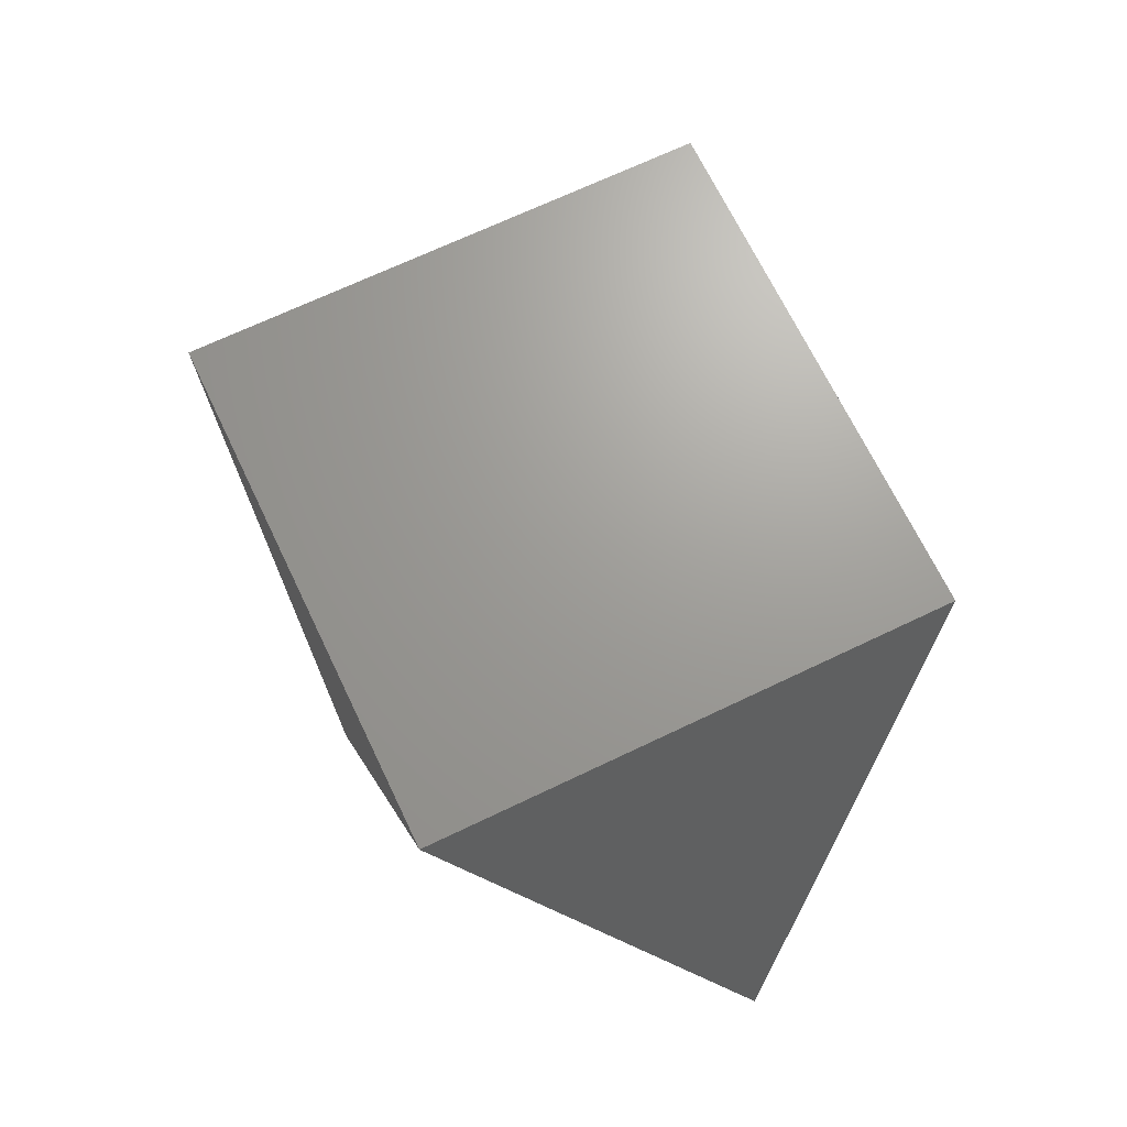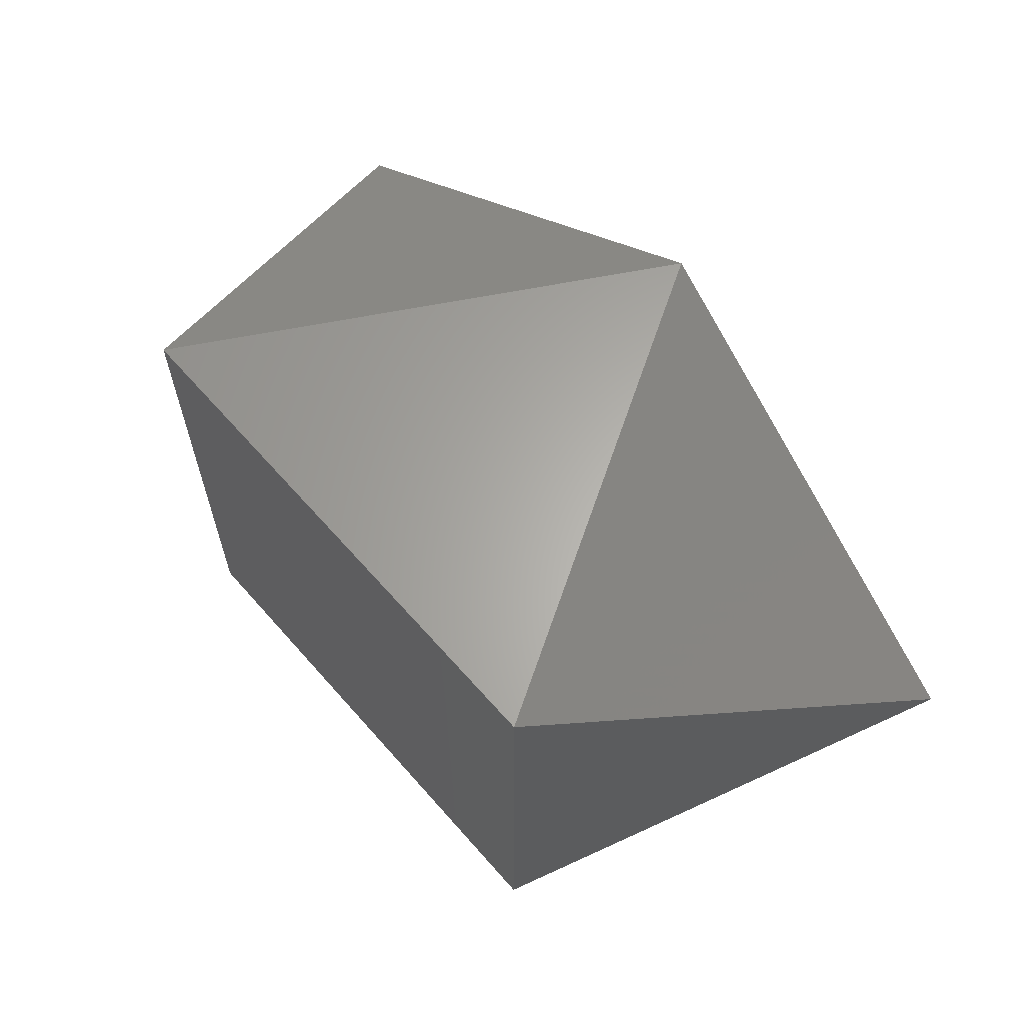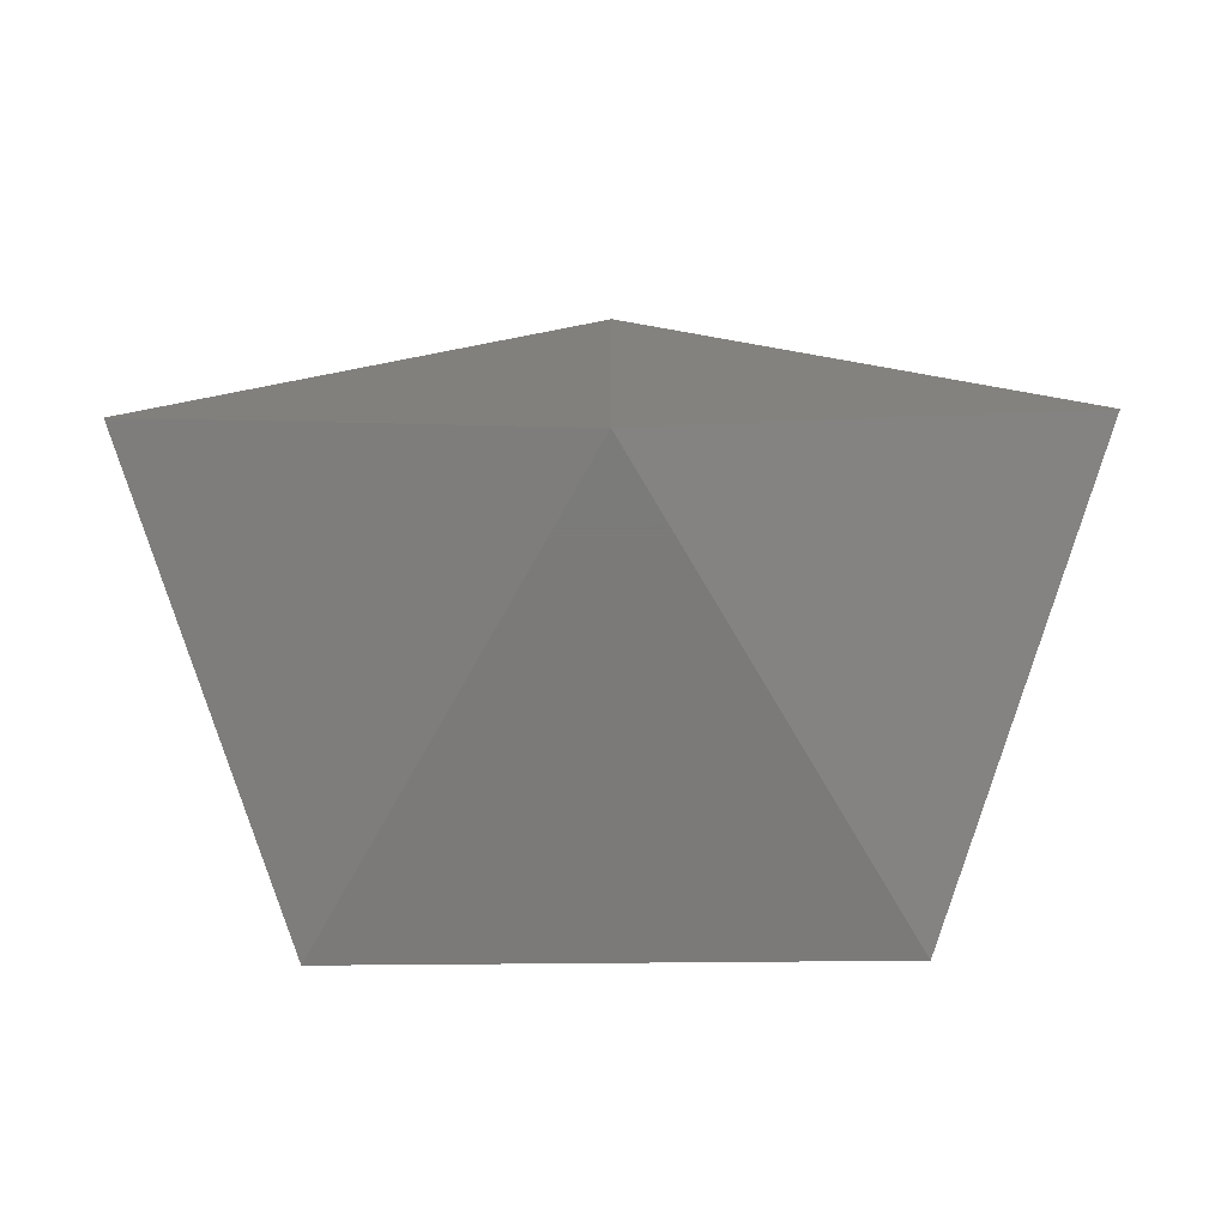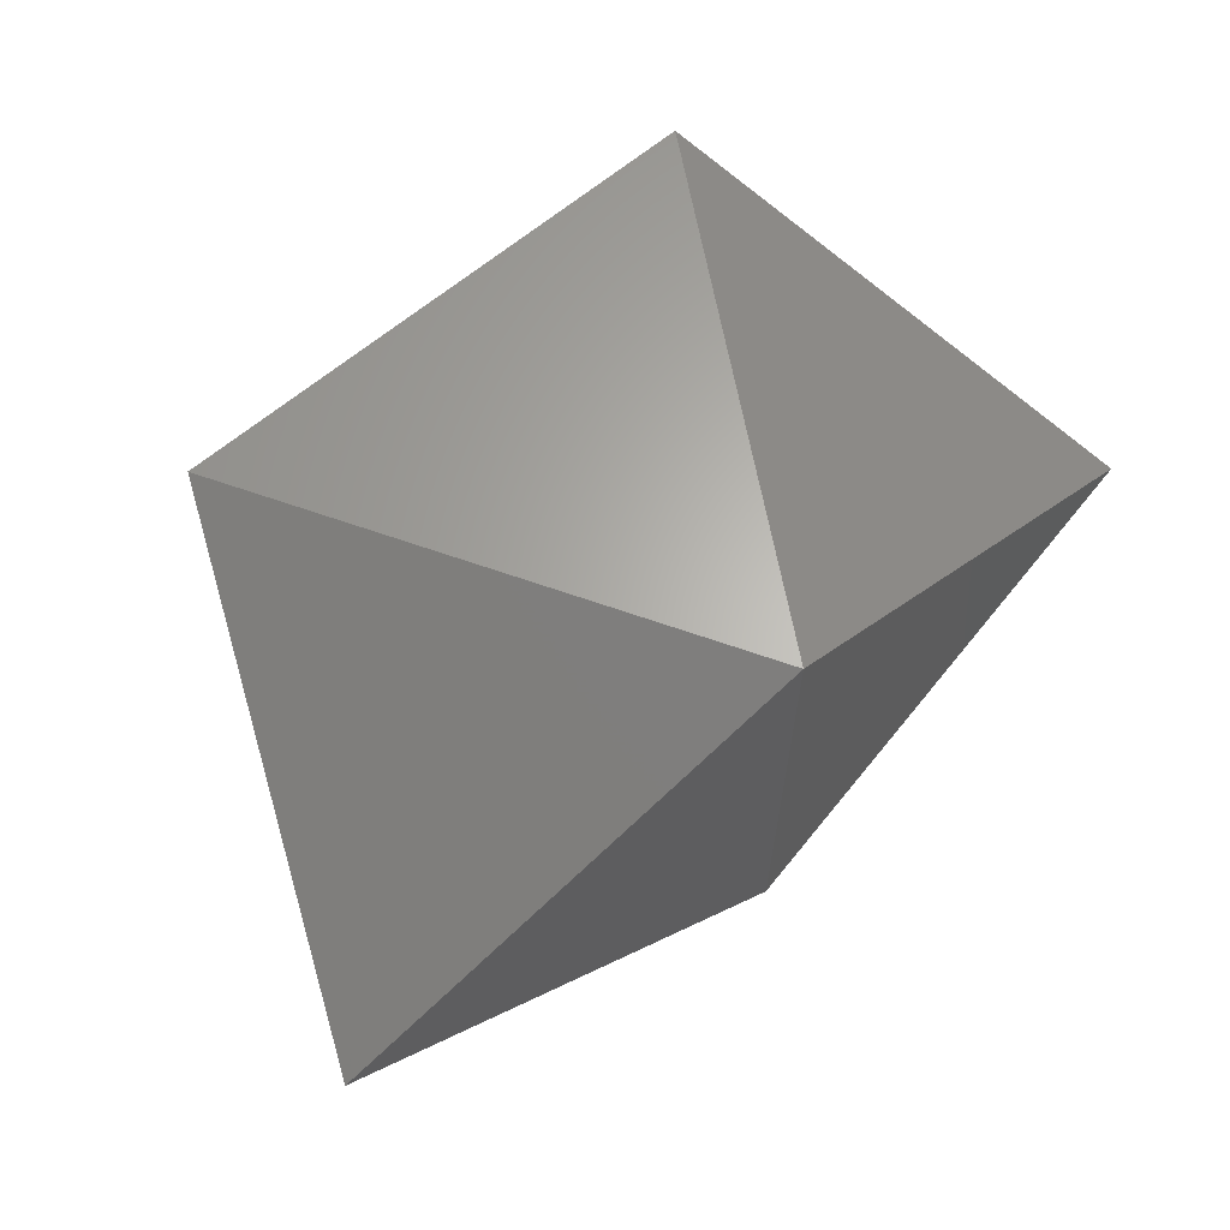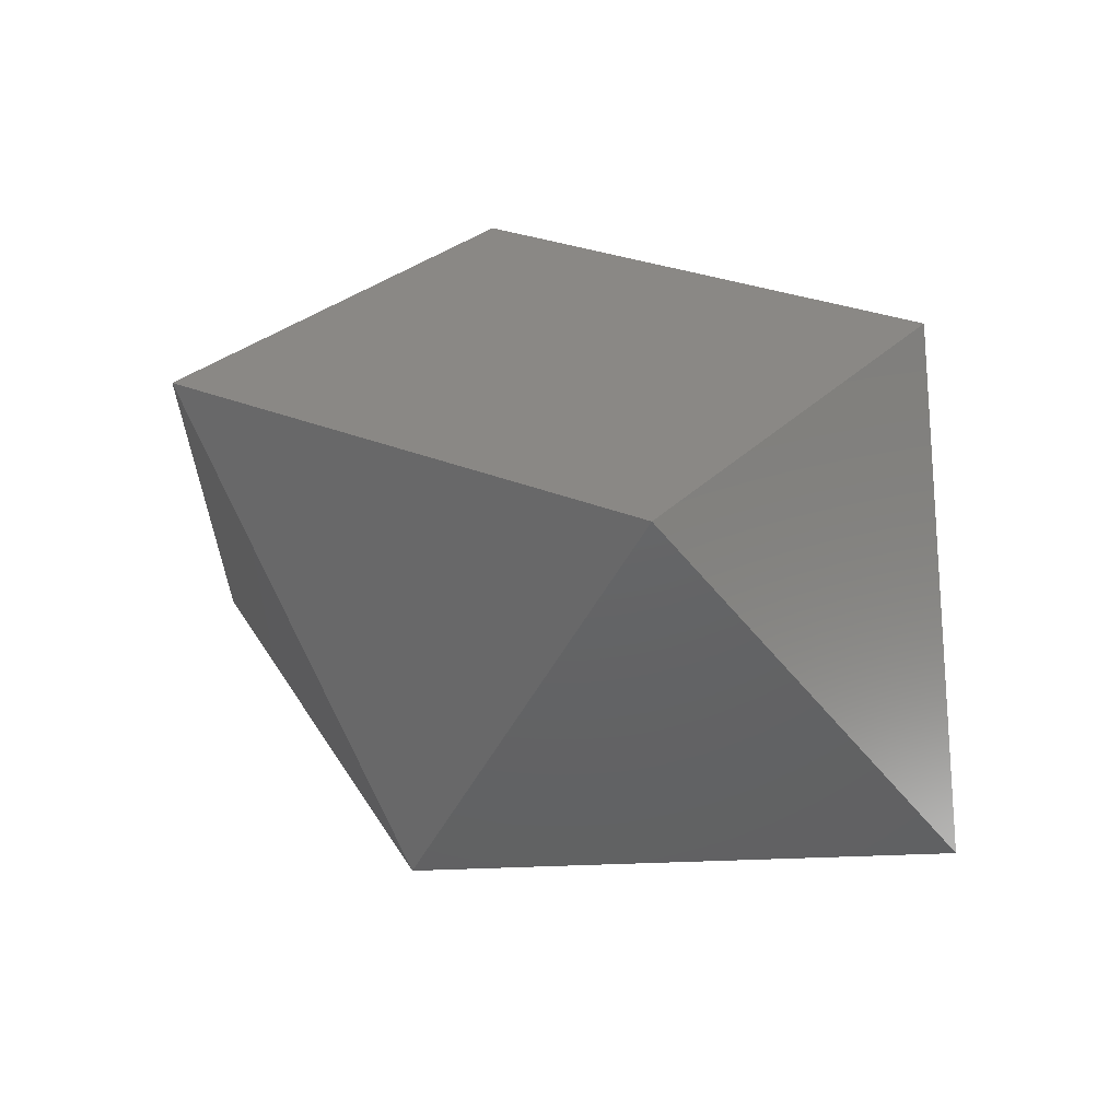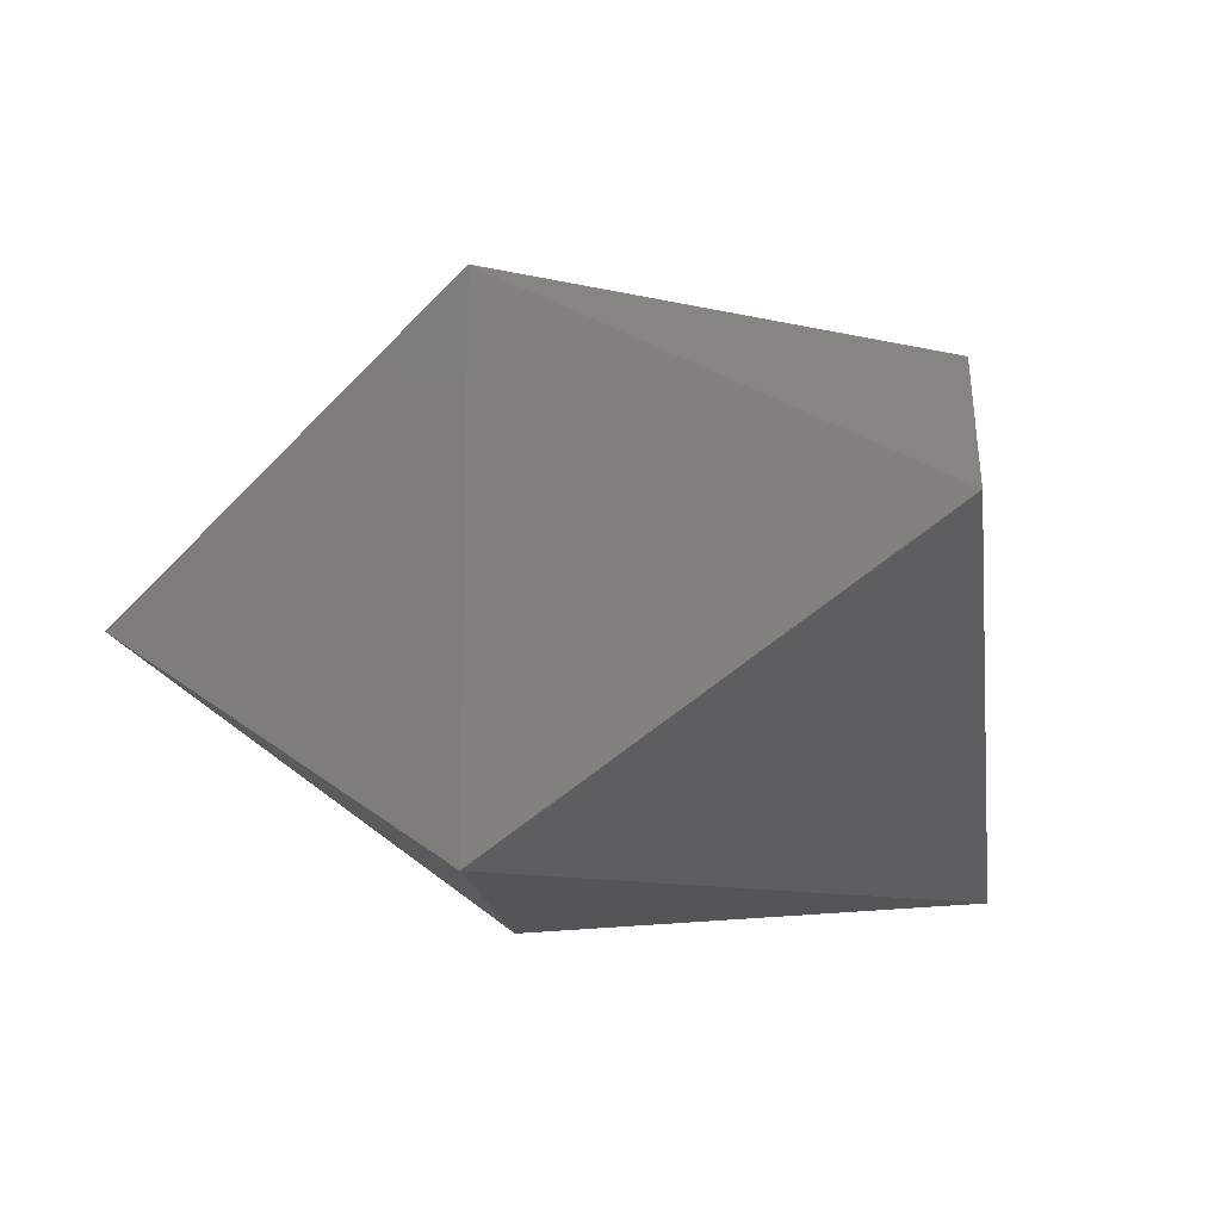
<metadata>
{"format":"stl","ext":"stl","renderer":"f3d","projection":"perspective","resolution":1024,"background":"white","views":[{"elev":68.9,"azim":-115.6,"up":"+Z"},{"elev":63.5,"azim":48.8,"up":"+Y"},{"elev":-73.8,"azim":-179.5,"up":"+Y"},{"elev":64.3,"azim":139.6,"up":"+Y"},{"elev":27.8,"azim":-146.7,"up":"+Z"},{"elev":-13.2,"azim":-147.3,"up":"+Y"}]}
</metadata>
<code>
# stl→obj: 8 verts, 12 faces
v -53.21 53.21 43.96
v 53.21 -53.21 43.96
v 53.21 53.21 43.96
v -53.21 -53.21 43.96
v 0 53.21 -48.19
v 91.77 0 -39.74
v -0 -53.21 -48.19
v -91.77 -0 -39.74
f 1 2 3
f 2 1 4
f 5 3 6
f 6 3 2
f 6 2 7
f 1 3 5
f 2 4 7
f 1 5 8
f 1 8 4
f 4 8 7
f 8 5 7
f 6 7 5

</code>
